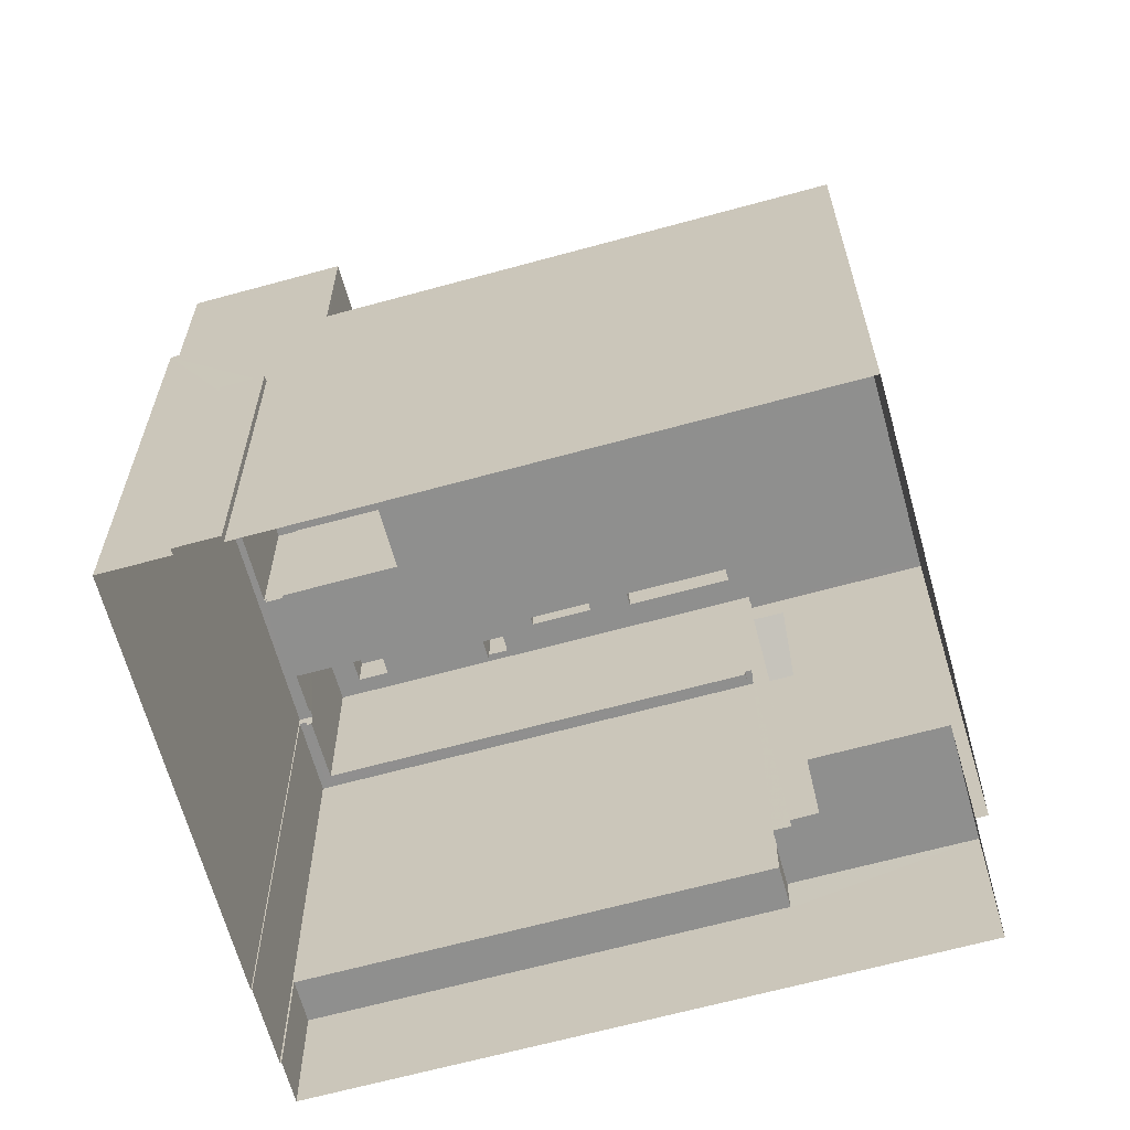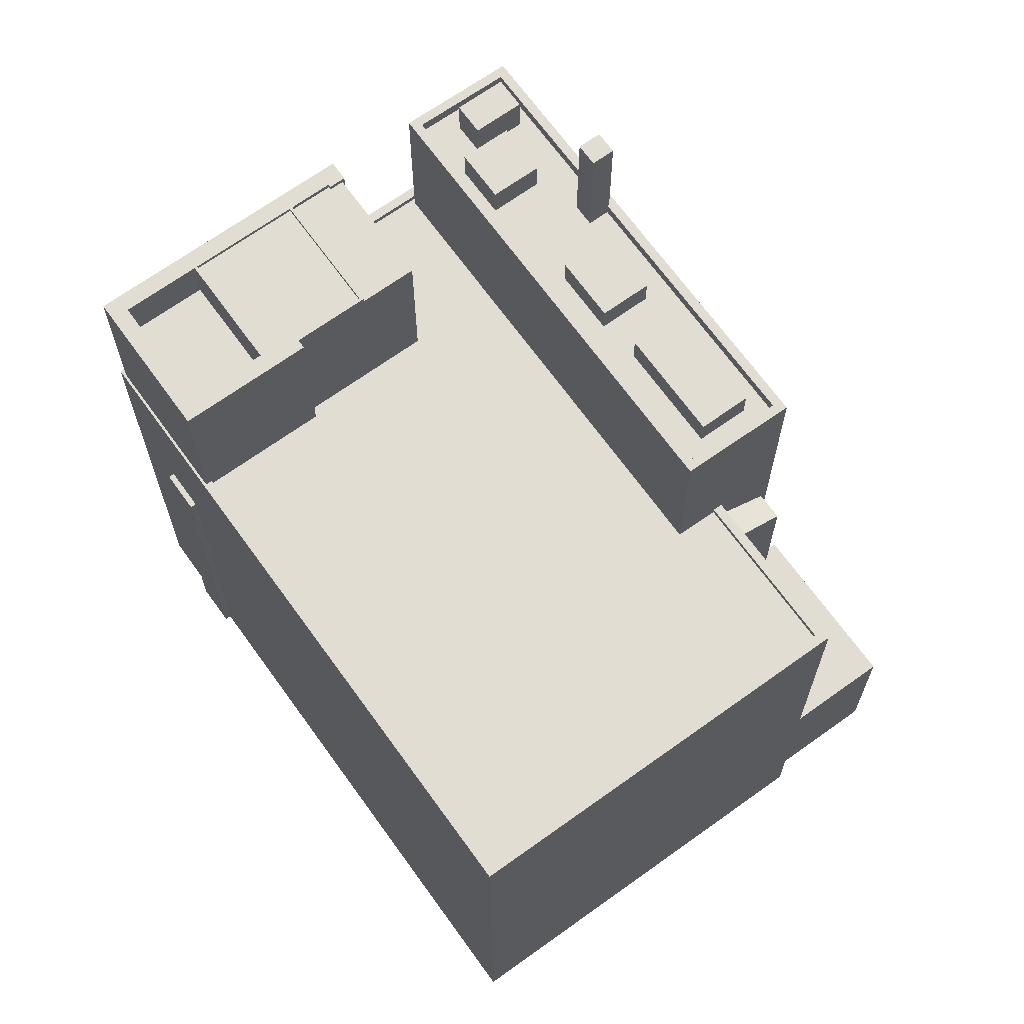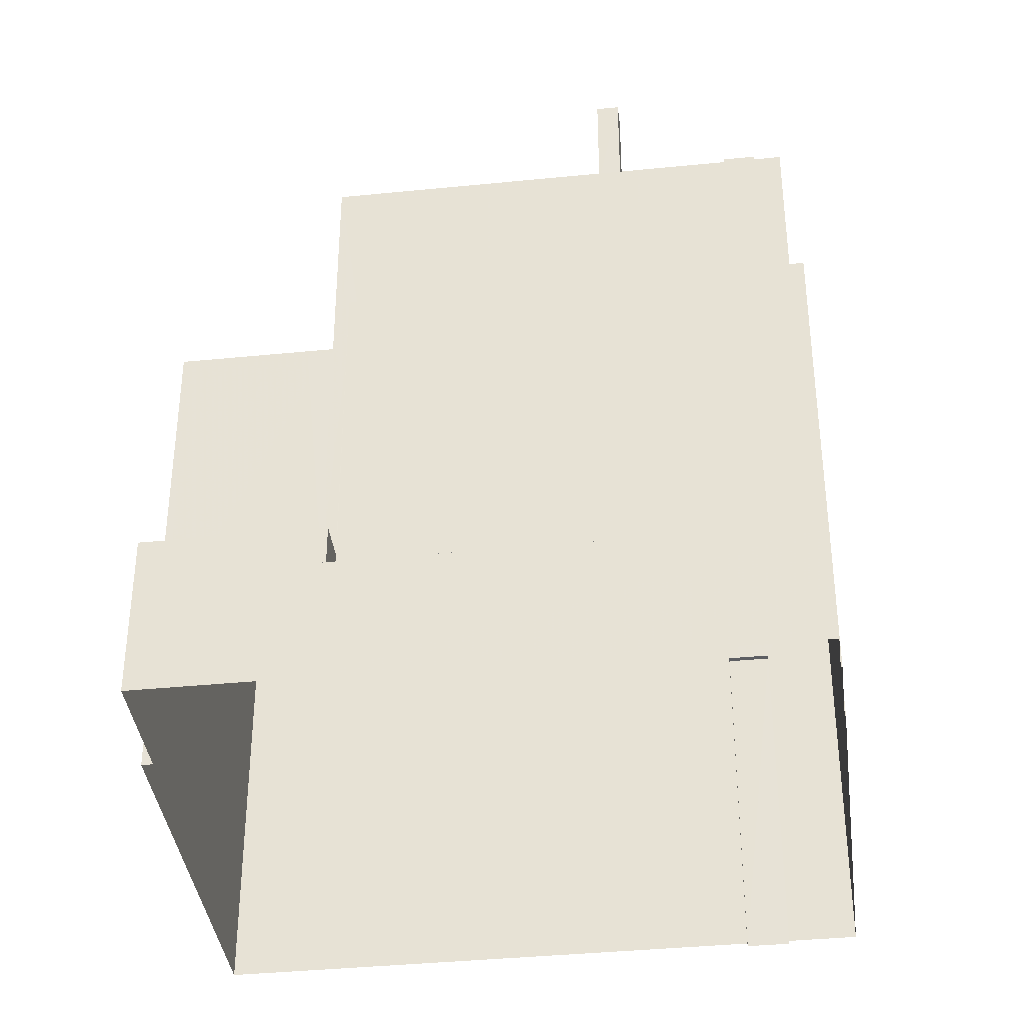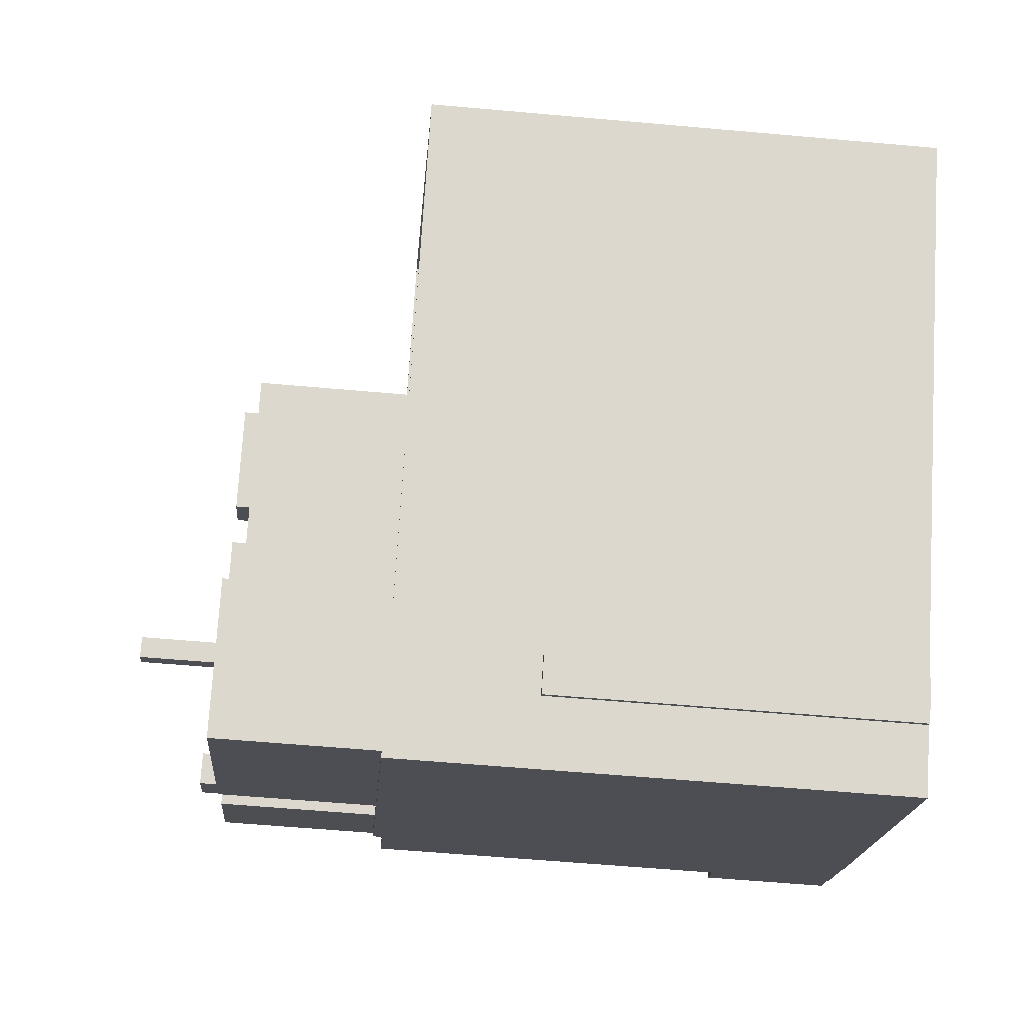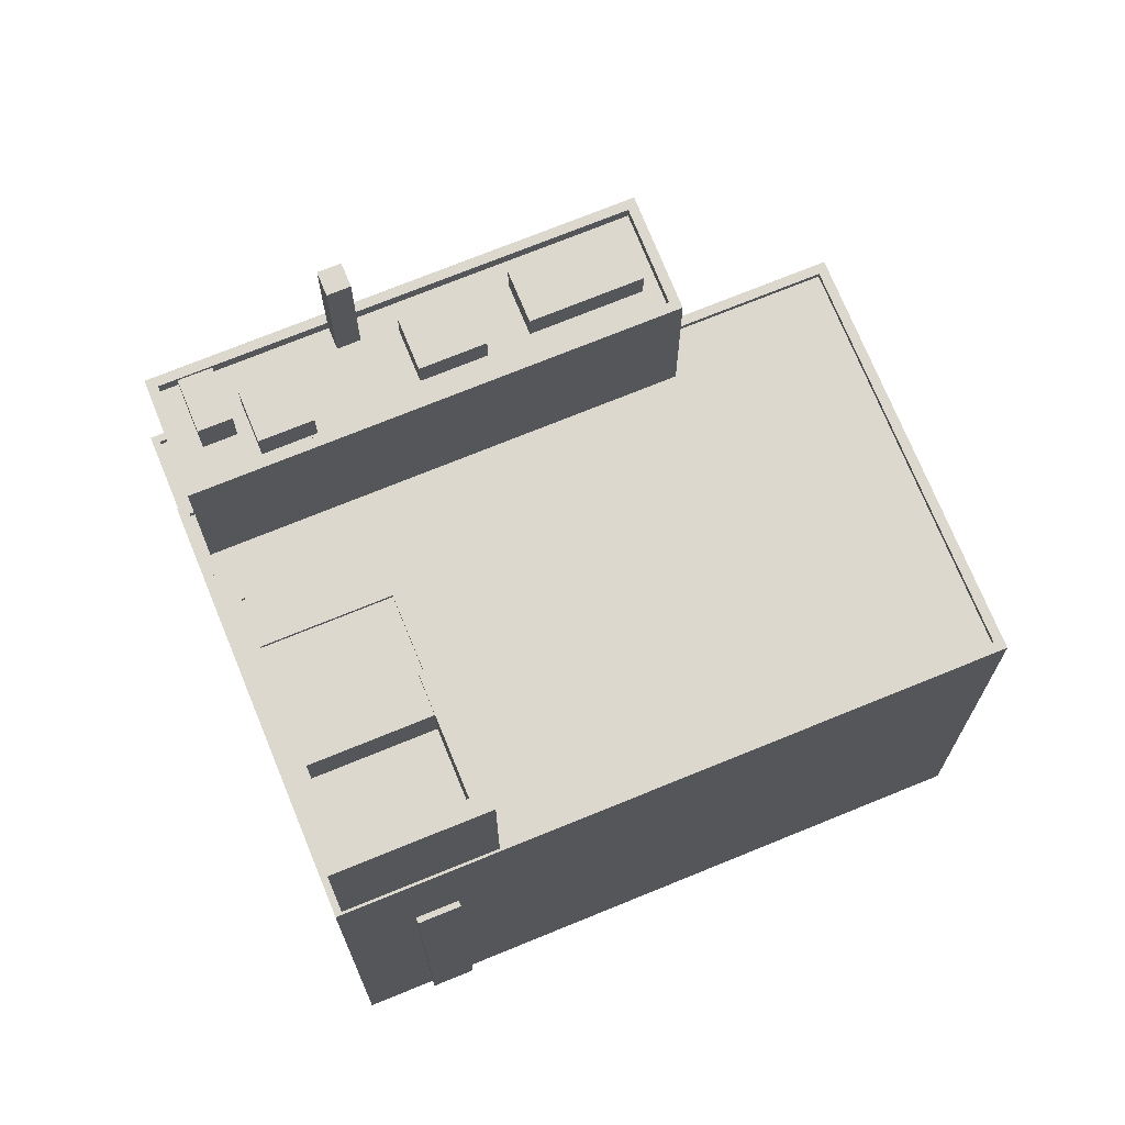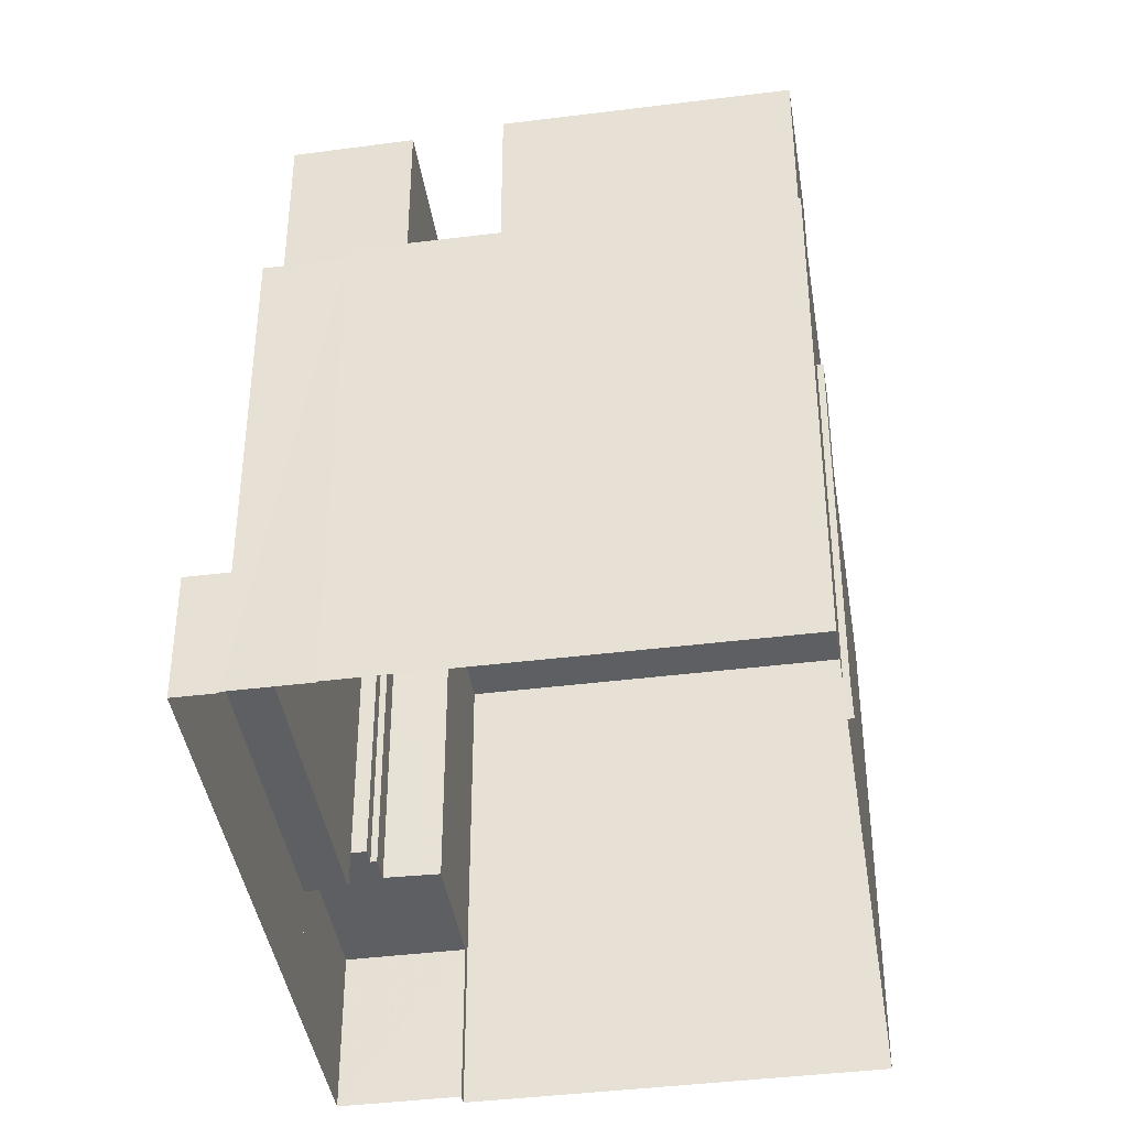
<metadata>
{"format":"obj","ext":"obj","renderer":"f3d","projection":"perspective","resolution":1024,"background":"white","views":[{"elev":-65.3,"azim":64.1,"up":"+Z"},{"elev":68.3,"azim":102.9,"up":"+Z"},{"elev":-38.3,"azim":-124.1,"up":"+Z"},{"elev":-58.5,"azim":84.7,"up":"+Y"},{"elev":72.3,"azim":26.4,"up":"+Z"},{"elev":-41.2,"azim":-32.6,"up":"+Z"}]}
</metadata>
<code>
v -6271 -3.656e+04 4.333
v -6273 -3.656e+04 4.333
v -6273 -3.656e+04 4.333
v -6271 -3.656e+04 4.333
v -6269 -3.651e+04 4.345
v -6248 -3.653e+04 4.336
v -6268 -3.651e+04 4.345
v -6296 -3.654e+04 4.342
v -6276 -3.656e+04 4.333
v -6296 -3.654e+04 4.342
v -6275 -3.651e+04 4.348
v -6282 -3.652e+04 4.347
v -6300 -3.654e+04 4.344
v -6300 -3.654e+04 4.344
v -6302 -3.654e+04 4.345
v -6282 -3.652e+04 4.347
v -6300 -3.654e+04 12.51
v -6282 -3.652e+04 12.51
v -6302 -3.654e+04 12.51
v -6282 -3.652e+04 12.51
v -6280 -3.652e+04 12.51
v -6282 -3.652e+04 12.51
v -6274 -3.652e+04 15.08
v -6269 -3.651e+04 15.08
v -6277 -3.652e+04 15.09
v -6279 -3.652e+04 15.09
v -6278 -3.652e+04 15.09
v -6280 -3.652e+04 15.09
v -6279 -3.652e+04 15.09
v -6280 -3.652e+04 15.09
v -6282 -3.652e+04 15.09
v -6275 -3.651e+04 15.09
v -6276 -3.652e+04 34.74
v -6274 -3.652e+04 34.74
v -6277 -3.652e+04 32.91
v -6278 -3.652e+04 32.91
v -6280 -3.652e+04 35.88
v -6279 -3.652e+04 35.88
v -6280 -3.652e+04 35.88
v -6296 -3.654e+04 35.88
v -6299 -3.654e+04 35.88
v -6296 -3.654e+04 35.88
v -6280 -3.652e+04 35.88
v -6300 -3.654e+04 35.88
v -6280 -3.652e+04 35.48
v -6280 -3.652e+04 35.48
v -6298 -3.654e+04 35.48
v -6295 -3.654e+04 35.48
v -6296 -3.654e+04 35.48
v -6299 -3.654e+04 35.48
v -6276 -3.652e+04 45.94
v -6279 -3.652e+04 45.94
v -6278 -3.652e+04 45.94
v -6294 -3.654e+04 45.94
v -6296 -3.654e+04 45.94
v -6297 -3.654e+04 45.94
v -6290 -3.653e+04 45.94
v -6283 -3.653e+04 45.94
v -6290 -3.653e+04 45.94
v -6290 -3.654e+04 45.94
v -6285 -3.653e+04 45.94
v -6294 -3.654e+04 45.94
v -6295 -3.654e+04 45.94
v -6291 -3.653e+04 45.94
v -6276 -3.652e+04 45.94
v -6283 -3.653e+04 45.94
v -6281 -3.653e+04 45.94
v -6284 -3.653e+04 45.94
v -6292 -3.654e+04 45.94
v -6292 -3.654e+04 45.94
v -6293 -3.654e+04 45.94
v -6289 -3.653e+04 45.94
v -6287 -3.653e+04 45.94
v -6291 -3.654e+04 45.94
v -6280 -3.653e+04 45.94
v -6276 -3.652e+04 45.94
v -6274 -3.652e+04 45.94
v -6293 -3.654e+04 45.94
v -6285 -3.653e+04 45.94
v -6288 -3.654e+04 45.94
v -6291 -3.654e+04 45.94
v -6282 -3.653e+04 45.94
v -6290 -3.653e+04 46.74
v -6279 -3.652e+04 46.74
v -6298 -3.654e+04 46.74
v -6291 -3.653e+04 46.74
v -6297 -3.654e+04 46.74
v -6279 -3.652e+04 46.74
v -6290 -3.653e+04 46.74
v -6291 -3.653e+04 46.74
v -6274 -3.652e+04 46.74
v -6273 -3.652e+04 46.74
v -6293 -3.654e+04 46.74
v -6293 -3.654e+04 46.74
v -6289 -3.653e+04 53.6
v -6291 -3.653e+04 53.6
v -6290 -3.653e+04 53.6
v -6290 -3.653e+04 53.6
v -6295 -3.654e+04 48.43
v -6296 -3.654e+04 48.43
v -6294 -3.654e+04 48.43
v -6292 -3.654e+04 48.43
v -6291 -3.654e+04 48.01
v -6293 -3.654e+04 48.01
v -6291 -3.654e+04 48.01
v -6288 -3.654e+04 48.01
v -6285 -3.653e+04 47.77
v -6284 -3.653e+04 47.77
v -6287 -3.653e+04 47.77
v -6282 -3.653e+04 47.77
v -6280 -3.653e+04 47.77
v -6278 -3.652e+04 47.77
v -6283 -3.653e+04 47.77
v -6276 -3.652e+04 47.77
v -6289 -3.655e+04 36.12
v -6293 -3.654e+04 36.12
v -6295 -3.654e+04 36.12
v -6270 -3.655e+04 36.11
v -6249 -3.653e+04 36.12
v -6276 -3.655e+04 36.12
v -6283 -3.654e+04 36.12
v -6276 -3.655e+04 36.12
v -6295 -3.654e+04 36.12
v -6273 -3.652e+04 36.12
v -6268 -3.651e+04 36.12
v -6288 -3.655e+04 36.12
v -6288 -3.655e+04 36.12
v -6275 -3.652e+04 36.12
v -6296 -3.654e+04 36.52
v -6276 -3.656e+04 36.51
v -6289 -3.655e+04 36.52
v -6248 -3.653e+04 36.52
v -6270 -3.655e+04 36.51
v -6295 -3.654e+04 36.52
v -6295 -3.654e+04 36.52
v -6276 -3.652e+04 36.52
v -6268 -3.651e+04 36.52
v -6268 -3.651e+04 36.53
v -6249 -3.653e+04 36.52
v -6275 -3.652e+04 36.52
v -6295 -3.654e+04 36.52
v -6289 -3.655e+04 36.52
v -6270 -3.655e+04 36.51
v -6276 -3.656e+04 36.51
v -6283 -3.654e+04 46.37
v -6287 -3.655e+04 46.37
v -6280 -3.654e+04 46.37
v -6285 -3.655e+04 46.37
v -6288 -3.655e+04 46.37
v -6287 -3.655e+04 46.37
v -6270 -3.655e+04 46.68
v -6276 -3.655e+04 46.69
v -6274 -3.655e+04 46.69
v -6271 -3.655e+04 46.68
v -6276 -3.656e+04 46.68
v -6280 -3.656e+04 46.68
v -6289 -3.655e+04 46.69
v -6287 -3.655e+04 46.69
v -6287 -3.655e+04 46.69
v -6288 -3.655e+04 46.69
v -6276 -3.655e+04 46.69
v -6285 -3.655e+04 46.69
v -6285 -3.655e+04 46.69
v -6276 -3.656e+04 46.68
v -6280 -3.656e+04 46.68
v -6275 -3.655e+04 46.69
v -6275 -3.655e+04 43.69
v -6276 -3.656e+04 43.68
v -6271 -3.655e+04 43.68
v -6280 -3.656e+04 43.68
v -6275 -3.655e+04 46.69
v -6280 -3.656e+04 46.68
v -6285 -3.655e+04 46.69
v -6280 -3.654e+04 46.69
v -6280 -3.654e+04 46.69
v -6285 -3.655e+04 46.69
v -6276 -3.655e+04 46.69
v -6277 -3.655e+04 46.69
v -6280 -3.656e+04 46.43
v -6277 -3.655e+04 46.44
v -6285 -3.655e+04 46.44
v -6280 -3.654e+04 46.44
v -6275 -3.655e+04 46.44
v -6276 -3.655e+04 46.44
v -6273 -3.656e+04 27.42
v -6273 -3.656e+04 27.42
v -6271 -3.656e+04 27.42
v -6271 -3.656e+04 27.42
f 1 2 3
f 1 3 4
f 5 6 4
f 7 6 5
f 8 3 9
f 8 9 10
f 11 5 12
f 13 14 8
f 15 16 12
f 14 15 12
f 4 3 8
f 5 4 12
f 14 12 8
f 12 4 8
f 17 18 19
f 19 18 20
f 17 21 18
f 20 18 22
f 23 24 25
f 26 27 25
f 28 29 26
f 30 28 31
f 25 24 32
f 31 25 32
f 31 26 25
f 31 28 26
f 33 34 35
f 36 33 35
f 37 38 39
f 40 41 42
f 38 43 39
f 42 41 44
f 41 43 44
f 39 43 41
f 45 46 47
f 48 47 49
f 49 47 50
f 47 46 50
f 51 52 53
f 54 55 56
f 57 58 52
f 59 60 61
f 55 54 62
f 63 64 56
f 65 51 53
f 66 67 68
f 69 70 71
f 69 71 63
f 57 72 73
f 74 60 59
f 63 56 55
f 59 61 72
f 74 59 64
f 58 53 52
f 67 58 68
f 73 68 57
f 72 61 73
f 71 74 63
f 57 68 58
f 63 74 64
f 75 67 66
f 76 51 65
f 51 76 77
f 62 54 78
f 61 60 79
f 77 76 75
f 78 77 80
f 69 62 81
f 70 69 81
f 79 80 82
f 75 66 82
f 81 78 80
f 60 80 79
f 62 78 81
f 77 75 82
f 80 77 82
f 83 84 85
f 86 85 87
f 88 84 83
f 88 83 89
f 86 87 90
f 83 85 86
f 88 91 92
f 84 88 92
f 93 94 92
f 91 93 92
f 93 87 85
f 94 93 85
f 95 96 97
f 95 98 96
f 99 100 101
f 102 99 101
f 103 104 105
f 106 103 105
f 107 108 109
f 107 110 108
f 111 112 113
f 111 114 112
f 115 116 117
f 118 119 120
f 121 122 120
f 117 116 123
f 124 119 125
f 126 127 121
f 116 115 126
f 124 125 128
f 116 121 124
f 120 119 124
f 121 120 124
f 116 126 121
f 129 130 131
f 130 132 133
f 129 134 135
f 136 137 138
f 139 132 138
f 140 137 136
f 135 134 141
f 134 131 142
f 143 133 139
f 144 130 133
f 130 144 131
f 137 139 138
f 129 131 134
f 133 132 139
f 145 146 147
f 147 146 148
f 145 149 146
f 148 146 150
f 151 152 153
f 151 154 155
f 155 156 157
f 158 159 160
f 158 160 157
f 153 152 161
f 162 163 158
f 164 165 156
f 154 153 166
f 156 162 157
f 154 164 155
f 151 153 154
f 155 164 156
f 162 158 157
f 167 168 169
f 167 170 168
f 171 165 166
f 153 171 166
f 172 156 165
f 173 162 156
f 174 175 161
f 153 161 171
f 176 173 172
f 177 178 171
f 161 175 177
f 171 172 165
f 173 156 172
f 177 171 161
f 179 180 181
f 181 180 182
f 179 183 180
f 182 180 184
f 173 163 162
f 175 174 163
f 176 175 163
f 163 173 176
f 185 186 187
f 188 185 187
f 17 19 15
f 14 17 15
f 19 20 16
f 15 19 16
f 22 16 20
f 22 12 16
f 18 31 22
f 12 22 11
f 11 22 32
f 22 31 32
f 24 5 11
f 32 24 11
f 18 30 31
f 18 21 30
f 27 35 25
f 27 36 35
f 23 25 35
f 34 23 35
f 43 28 30
f 44 43 30
f 44 17 13
f 30 21 17
f 13 17 14
f 44 30 17
f 13 42 44
f 13 8 42
f 28 43 38
f 29 28 38
f 37 39 46
f 45 37 46
f 40 50 41
f 40 49 50
f 46 41 50
f 46 39 41
f 27 26 36
f 26 84 36
f 124 140 92
f 136 84 92
f 128 140 124
f 33 36 136
f 140 136 92
f 36 84 136
f 52 89 57
f 52 88 89
f 64 90 87
f 56 64 87
f 52 51 88
f 88 51 91
f 51 77 91
f 93 91 77
f 78 93 77
f 78 54 93
f 93 54 87
f 54 56 87
f 124 94 116
f 124 92 94
f 47 48 135
f 47 135 85
f 85 135 94
f 141 123 116
f 141 116 94
f 135 141 94
f 85 37 47
f 47 37 45
f 29 38 26
f 84 37 85
f 38 84 26
f 84 38 37
f 64 59 90
f 86 90 96
f 96 90 97
f 90 59 97
f 83 96 98
f 83 86 96
f 72 89 95
f 95 89 98
f 72 57 89
f 98 89 83
f 97 72 95
f 97 59 72
f 55 101 100
f 55 62 101
f 100 99 63
f 55 100 63
f 63 99 102
f 69 63 102
f 69 102 101
f 62 69 101
f 105 104 70
f 105 70 81
f 104 71 70
f 104 103 74
f 71 104 74
f 103 106 60
f 103 60 74
f 106 80 60
f 80 106 105
f 81 80 105
f 107 109 61
f 107 61 79
f 109 73 61
f 109 108 68
f 73 109 68
f 108 110 66
f 108 66 68
f 110 82 66
f 82 110 107
f 79 82 107
f 111 113 67
f 111 67 75
f 113 58 67
f 113 112 53
f 58 113 53
f 112 114 65
f 112 65 53
f 114 76 65
f 76 114 111
f 75 76 111
f 33 136 34
f 24 23 34
f 5 24 7
f 34 136 138
f 7 24 138
f 24 34 138
f 9 3 185
f 185 130 9
f 130 188 132
f 6 188 4
f 132 188 6
f 130 185 188
f 7 132 6
f 7 138 132
f 10 9 130
f 129 10 130
f 40 135 48
f 135 40 129
f 129 42 10
f 49 40 48
f 10 42 8
f 40 42 129
f 140 125 137
f 140 128 125
f 123 134 117
f 123 141 134
f 139 125 119
f 139 137 125
f 143 139 119
f 118 143 119
f 142 115 117
f 134 142 117
f 149 145 121
f 127 149 121
f 150 158 163
f 148 150 163
f 150 159 158
f 150 146 159
f 167 169 154
f 166 167 154
f 164 154 169
f 168 164 169
f 170 164 168
f 170 165 164
f 155 144 133
f 151 155 133
f 155 157 131
f 144 155 131
f 115 142 126
f 126 142 160
f 160 142 157
f 142 131 157
f 127 126 149
f 146 149 159
f 159 149 160
f 149 126 160
f 161 152 120
f 122 161 120
f 133 143 151
f 151 143 152
f 152 143 120
f 143 118 120
f 184 180 178
f 177 184 178
f 171 178 180
f 183 171 180
f 181 172 179
f 181 176 172
f 177 175 182
f 184 177 182
f 183 179 172
f 171 183 172
f 182 175 176
f 181 182 176
f 167 165 170
f 167 166 165
f 147 163 174
f 147 148 163
f 174 161 147
f 145 147 121
f 121 147 122
f 147 161 122
f 186 2 1
f 187 186 1
f 3 2 186
f 185 3 186
f 4 187 1
f 4 188 187

</code>
